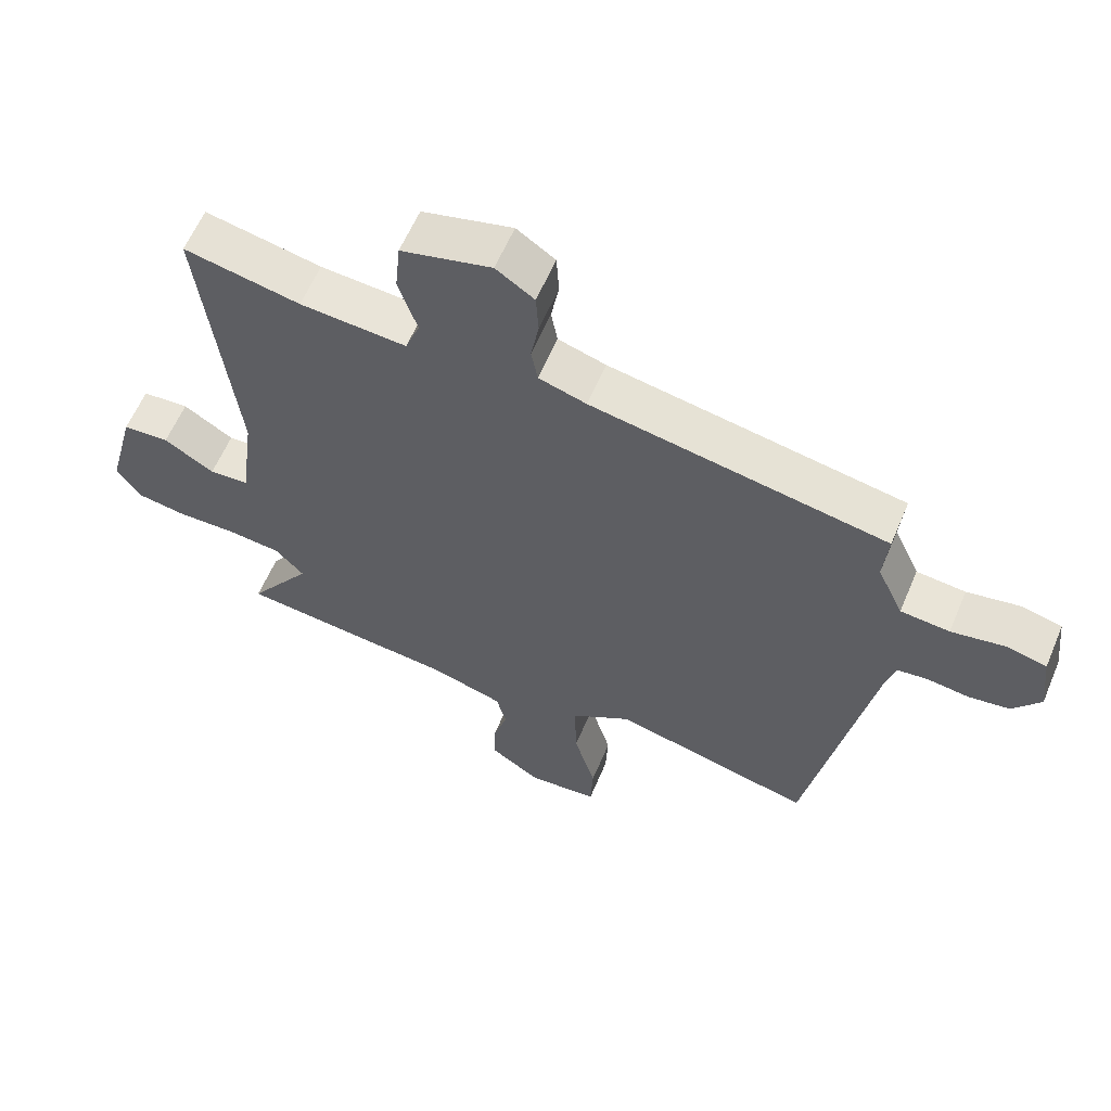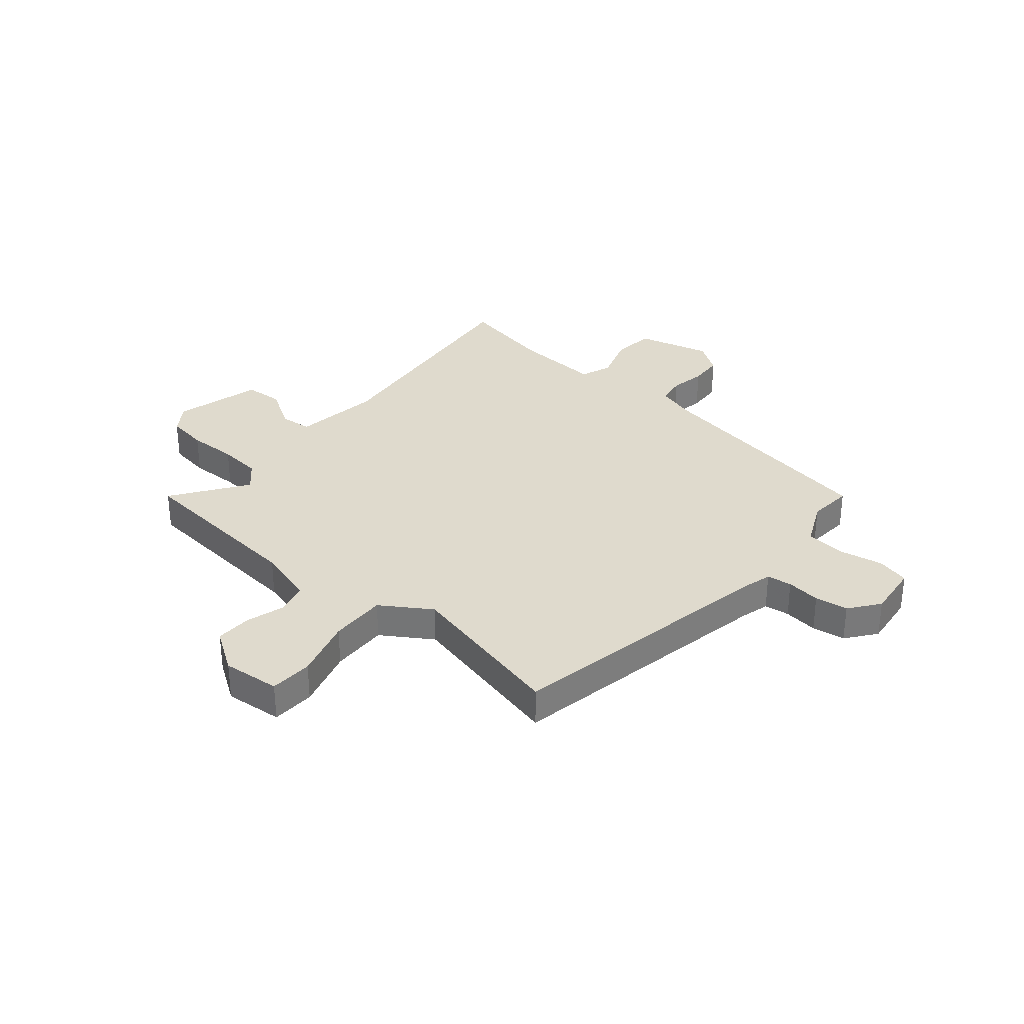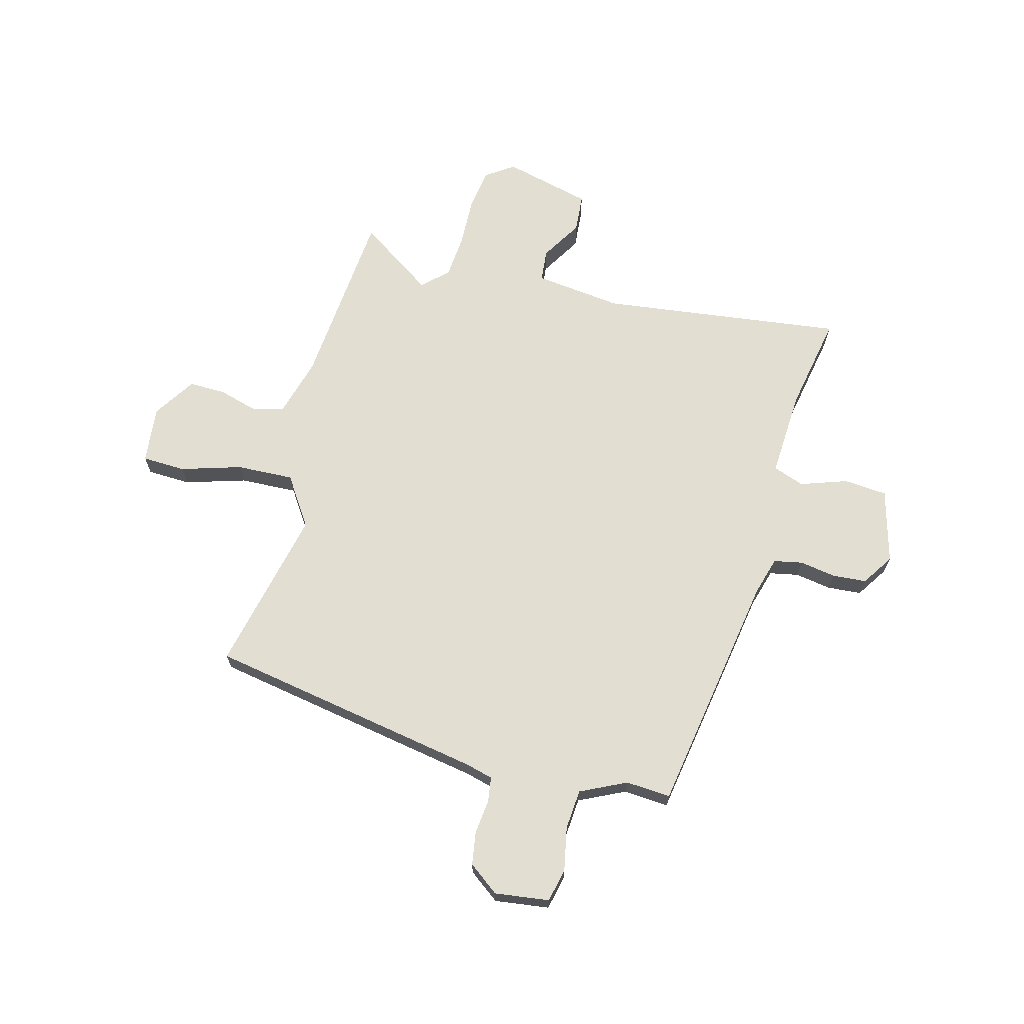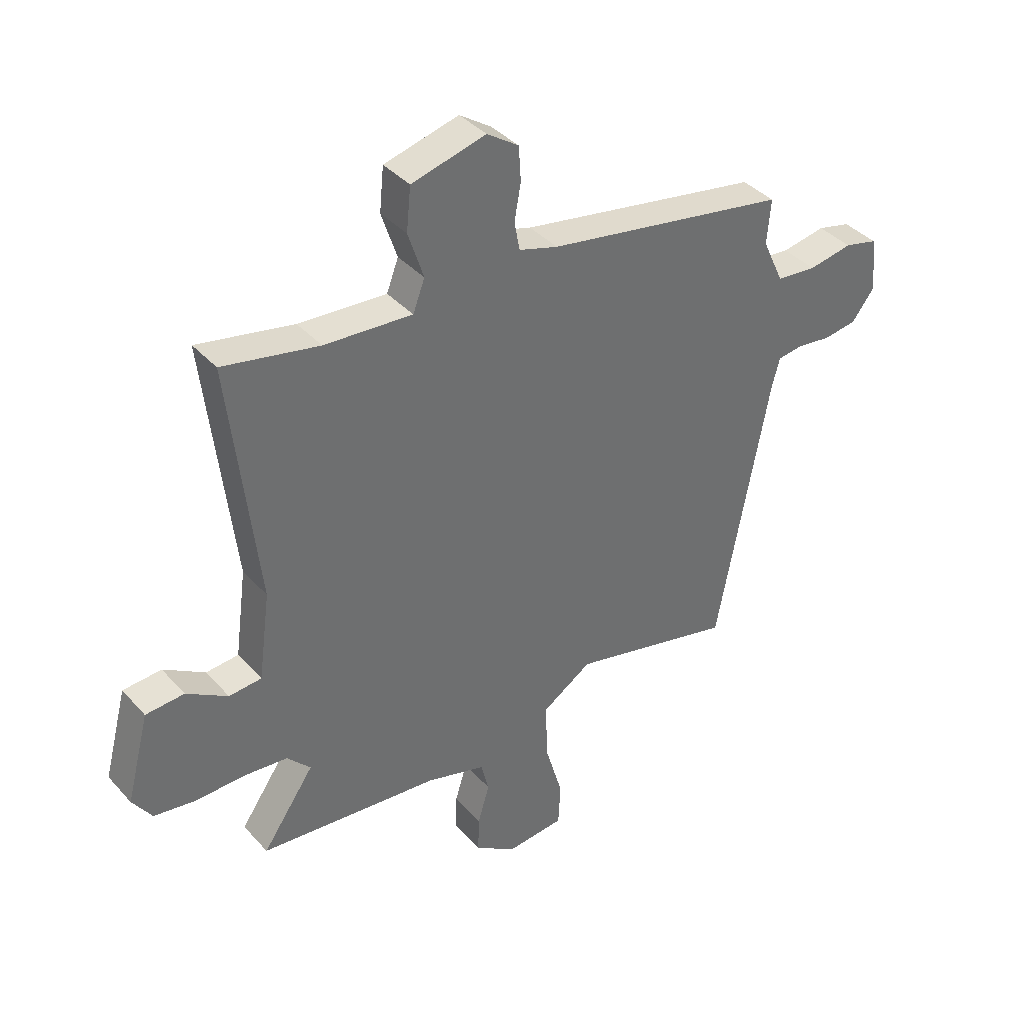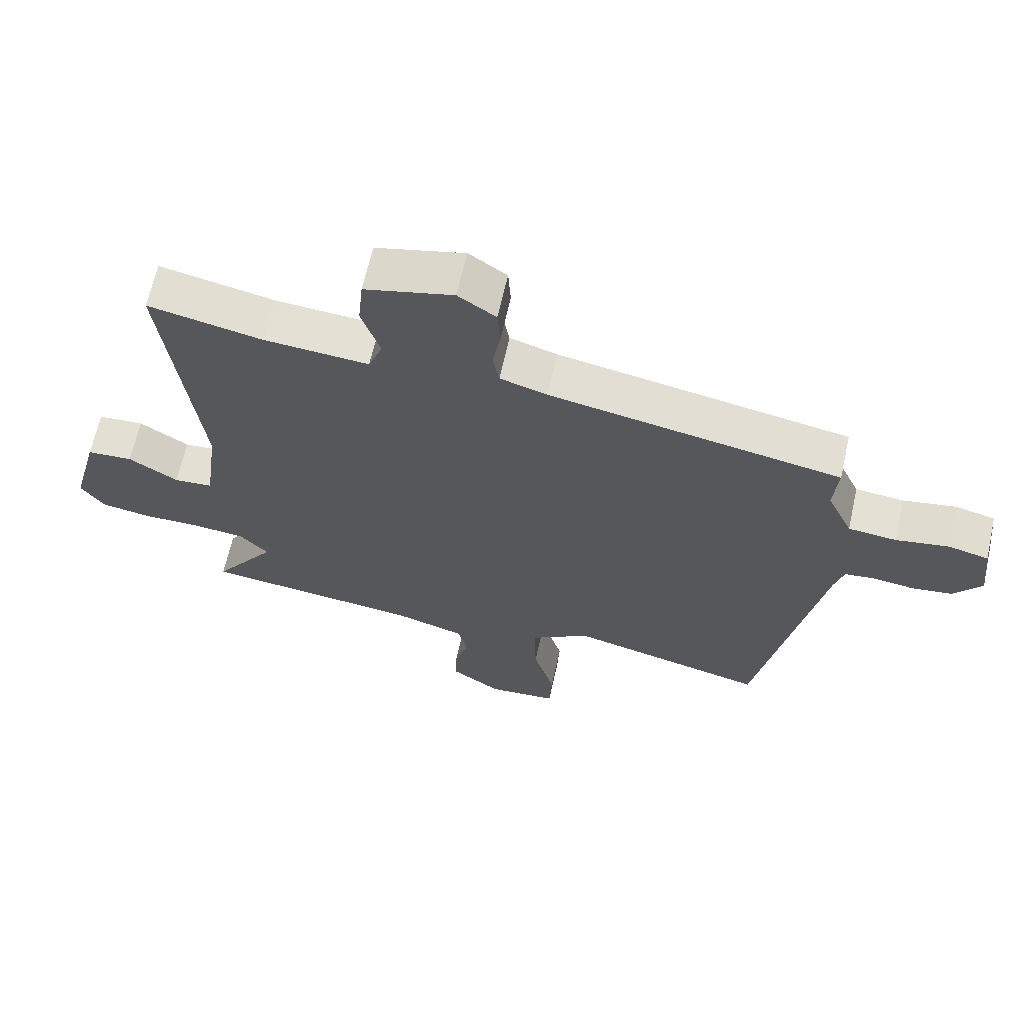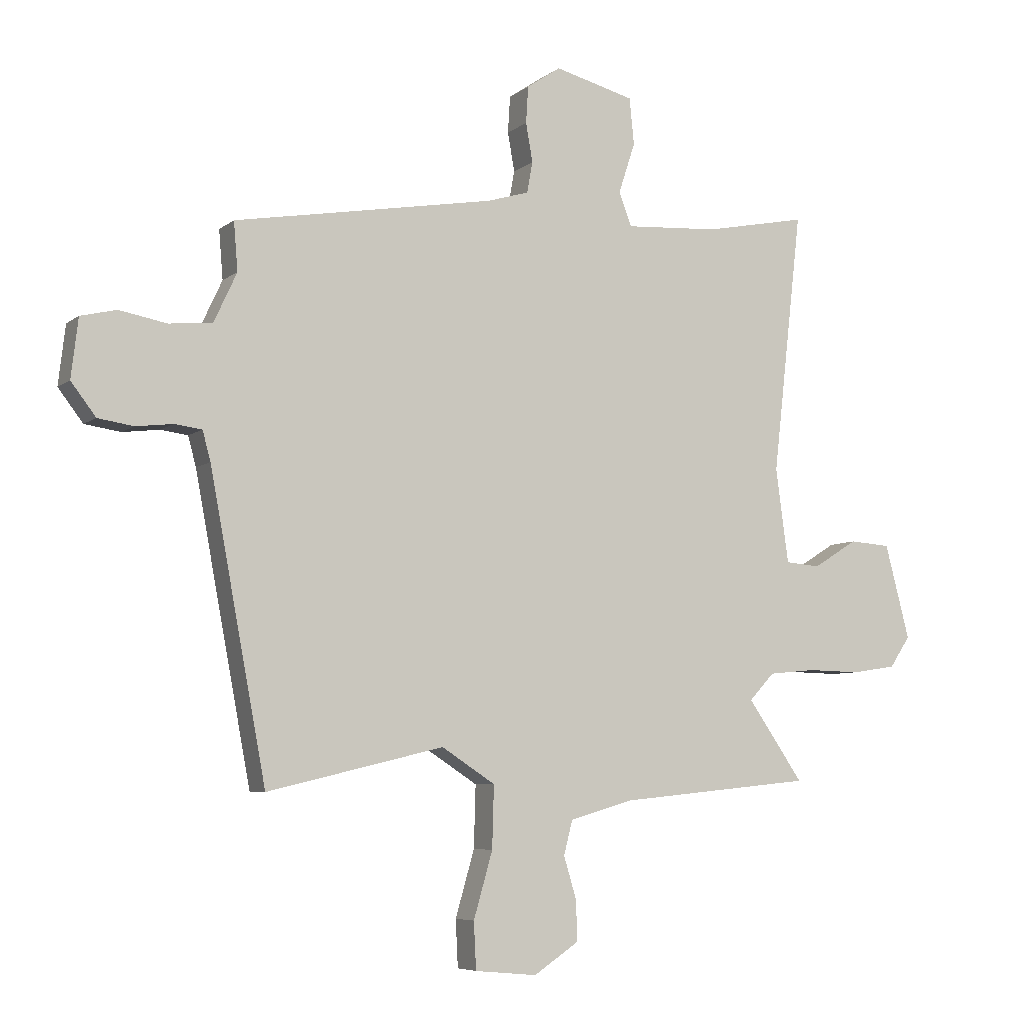
<metadata>
{"format":"obj","ext":"obj","renderer":"f3d","projection":"perspective","resolution":1024,"background":"white","views":[{"elev":60.4,"azim":-157.1,"up":"+Z"},{"elev":32.6,"azim":-139.9,"up":"+Y"},{"elev":67.8,"azim":-75.9,"up":"+Y"},{"elev":38.5,"azim":143.2,"up":"+Z"},{"elev":65.3,"azim":-167.4,"up":"+Z"},{"elev":-6.4,"azim":-26.3,"up":"+Z"}]}
</metadata>
<code>
v 0.564 0.07 0.497
v 0.512 0.07 0.042
v 0.534 0.07 -0.122
v 0.595 0.07 -0.127
v 0.672 0.07 -0.079
v 0.744 0.07 -0.084
v 0.787 0.07 -0.248
v 0.751 0.07 -0.301
v 0.673 0.07 -0.313
v 0.58 0.07 -0.311
v 0.499 0.07 -0.319
v 0.455 0.07 -0.366
v 0.552 0.07 -0.505
v 0.213 0.07 -0.539
v 0.103 0.07 -0.571
v 0.088 0.07 -0.63
v 0.11 0.07 -0.703
v 0.112 0.07 -0.772
v 0.034 0.07 -0.824
v -0.074 0.07 -0.814
v -0.078 0.07 -0.733
v -0.045 0.07 -0.619
v -0.042 0.07 -0.512
v -0.135 0.07 -0.452
v -0.442 0.07 -0.525
v -0.54 0.07 -0.007
v -0.554 0.07 0.044
v -0.601 0.07 0.05
v -0.665 0.07 0.042
v -0.727 0.07 0.051
v -0.77 0.07 0.107
v -0.758 0.07 0.209
v -0.696 0.07 0.224
v -0.614 0.07 0.209
v -0.539 0.07 0.216
v -0.499 0.07 0.302
v -0.506 0.07 0.386
v -0.053 0.07 0.466
v 0.02 0.07 0.488
v 0.03 0.07 0.542
v 0.018 0.07 0.609
v 0.022 0.07 0.673
v 0.081 0.07 0.713
v 0.22 0.07 0.677
v 0.228 0.07 0.596
v 0.199 0.07 0.508
v 0.221 0.07 0.45
v 0.385 0.07 0.461
v 0.564 0 0.497
v 0.512 0 0.042
v 0.534 0 -0.122
v 0.595 0 -0.127
v 0.672 0 -0.079
v 0.744 0 -0.084
v 0.787 0 -0.248
v 0.751 0 -0.301
v 0.673 0 -0.313
v 0.58 0 -0.311
v 0.499 0 -0.319
v 0.455 0 -0.366
v 0.552 0 -0.505
v 0.213 0 -0.539
v 0.103 0 -0.571
v 0.088 0 -0.63
v 0.11 0 -0.703
v 0.112 0 -0.772
v 0.034 0 -0.824
v -0.074 0 -0.814
v -0.078 0 -0.733
v -0.045 0 -0.619
v -0.042 0 -0.512
v -0.135 0 -0.452
v -0.442 0 -0.525
v -0.54 0 -0.007
v -0.554 0 0.044
v -0.601 0 0.05
v -0.665 0 0.042
v -0.727 0 0.051
v -0.77 0 0.107
v -0.758 0 0.209
v -0.696 0 0.224
v -0.614 0 0.209
v -0.539 0 0.216
v -0.499 0 0.302
v -0.506 0 0.386
v -0.053 0 0.466
v 0.02 0 0.488
v 0.03 0 0.542
v 0.018 0 0.609
v 0.022 0 0.673
v 0.081 0 0.713
v 0.22 0 0.677
v 0.228 0 0.596
v 0.199 0 0.508
v 0.221 0 0.45
v 0.385 0 0.461
f 44 45 46
f 43 44 46
f 42 43 46
f 41 42 46
f 40 41 46
f 39 40 46 47
f 38 39 47
f 36 37 38 47
f 35 36 47 48
f 32 33 34
f 31 32 34
f 30 31 34
f 29 30 34
f 28 29 34
f 27 28 34 35
f 48 1 2
f 35 48 2
f 27 35 2
f 26 27 2
f 20 21 22
f 19 20 22
f 18 19 22
f 17 18 22
f 16 17 22
f 15 16 22 23
f 14 15 23 24
f 12 13 14 24
f 8 9 10
f 7 8 10
f 6 7 10
f 5 6 10
f 4 5 10
f 3 4 10 11
f 26 2 3
f 25 26 3
f 24 25 3
f 3 11 12 24
f 94 93 92
f 94 92 91
f 94 91 90
f 94 90 89
f 94 89 88
f 95 94 88 87
f 95 87 86
f 95 86 85 84
f 96 95 84 83
f 82 81 80
f 82 80 79
f 82 79 78
f 82 78 77
f 82 77 76
f 83 82 76 75
f 50 49 96
f 50 96 83
f 50 83 75
f 50 75 74
f 70 69 68
f 70 68 67
f 70 67 66
f 70 66 65
f 70 65 64
f 71 70 64 63
f 72 71 63 62
f 72 62 61 60
f 58 57 56
f 58 56 55
f 58 55 54
f 58 54 53
f 58 53 52
f 59 58 52 51
f 51 50 74
f 51 74 73
f 51 73 72
f 72 60 59 51
f 1 49 50 2
f 2 50 51 3
f 3 51 52 4
f 4 52 53 5
f 5 53 54 6
f 6 54 55 7
f 7 55 56 8
f 8 56 57 9
f 9 57 58 10
f 10 58 59 11
f 11 59 60 12
f 12 60 61 13
f 13 61 62 14
f 14 62 63 15
f 15 63 64 16
f 16 64 65 17
f 17 65 66 18
f 18 66 67 19
f 19 67 68 20
f 20 68 69 21
f 21 69 70 22
f 22 70 71 23
f 23 71 72 24
f 24 72 73 25
f 25 73 74 26
f 26 74 75 27
f 27 75 76 28
f 28 76 77 29
f 29 77 78 30
f 30 78 79 31
f 31 79 80 32
f 32 80 81 33
f 33 81 82 34
f 34 82 83 35
f 35 83 84 36
f 36 84 85 37
f 37 85 86 38
f 38 86 87 39
f 39 87 88 40
f 40 88 89 41
f 41 89 90 42
f 42 90 91 43
f 43 91 92 44
f 44 92 93 45
f 45 93 94 46
f 46 94 95 47
f 47 95 96 48
f 48 96 49 1

</code>
